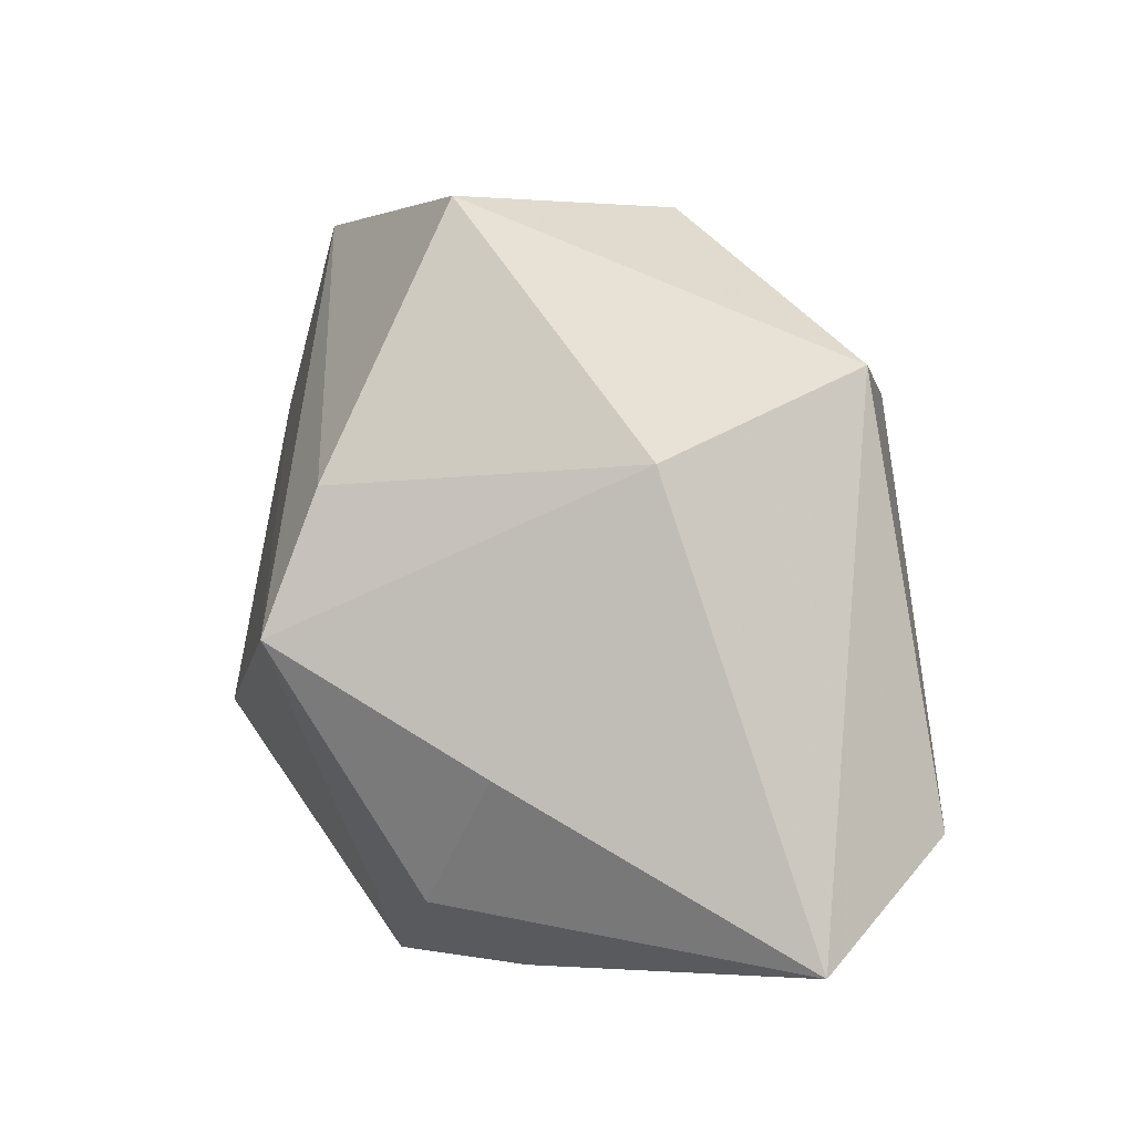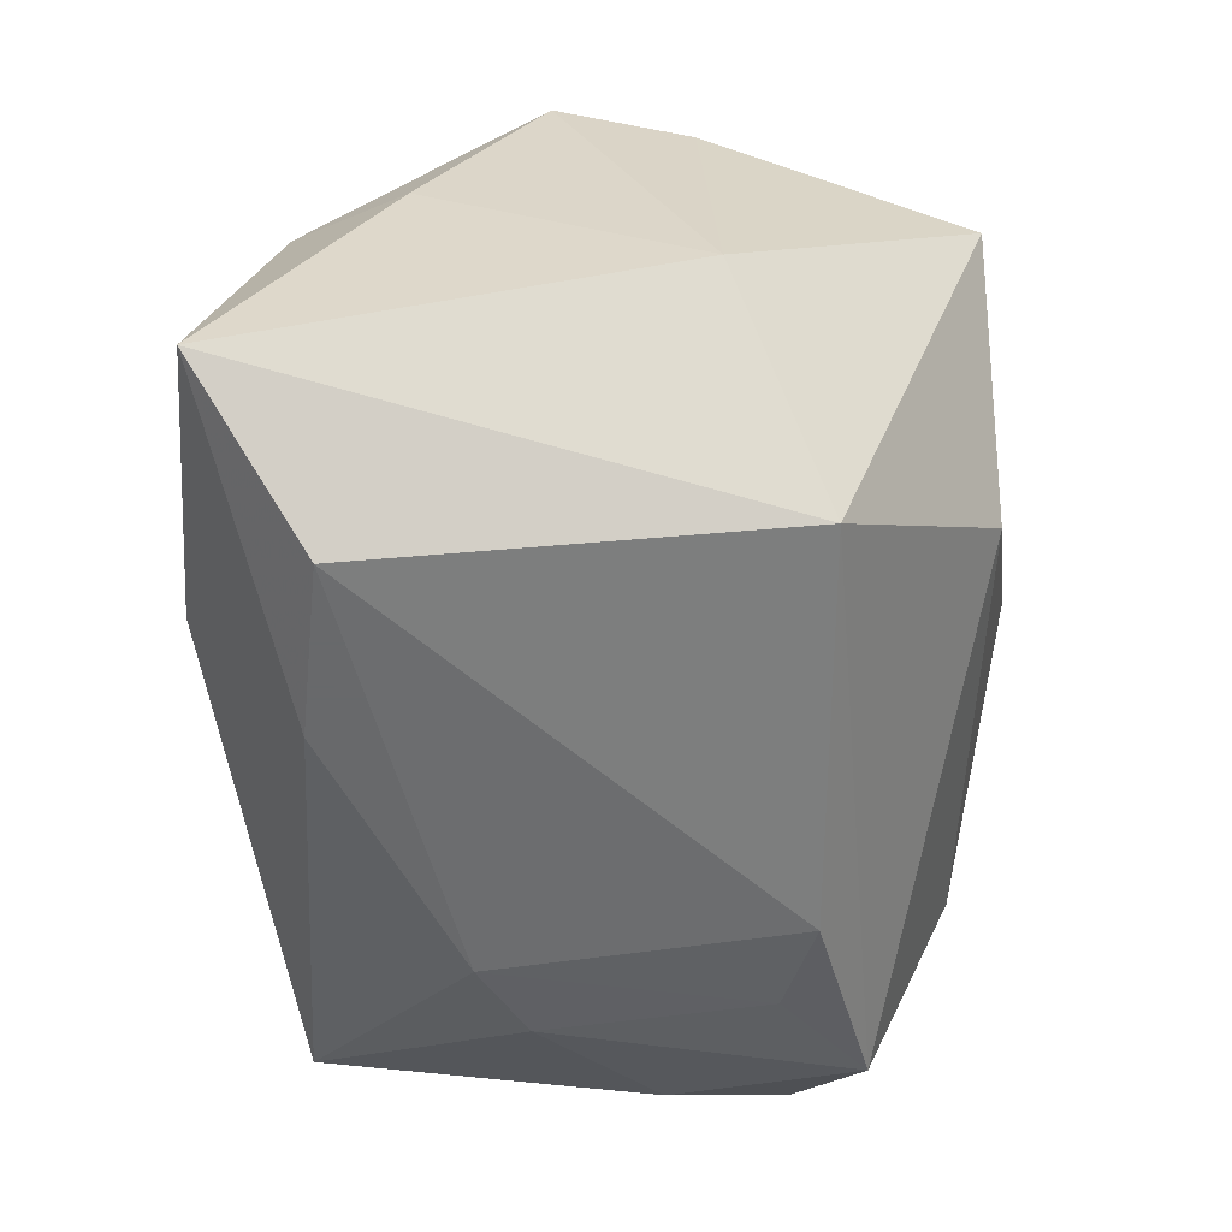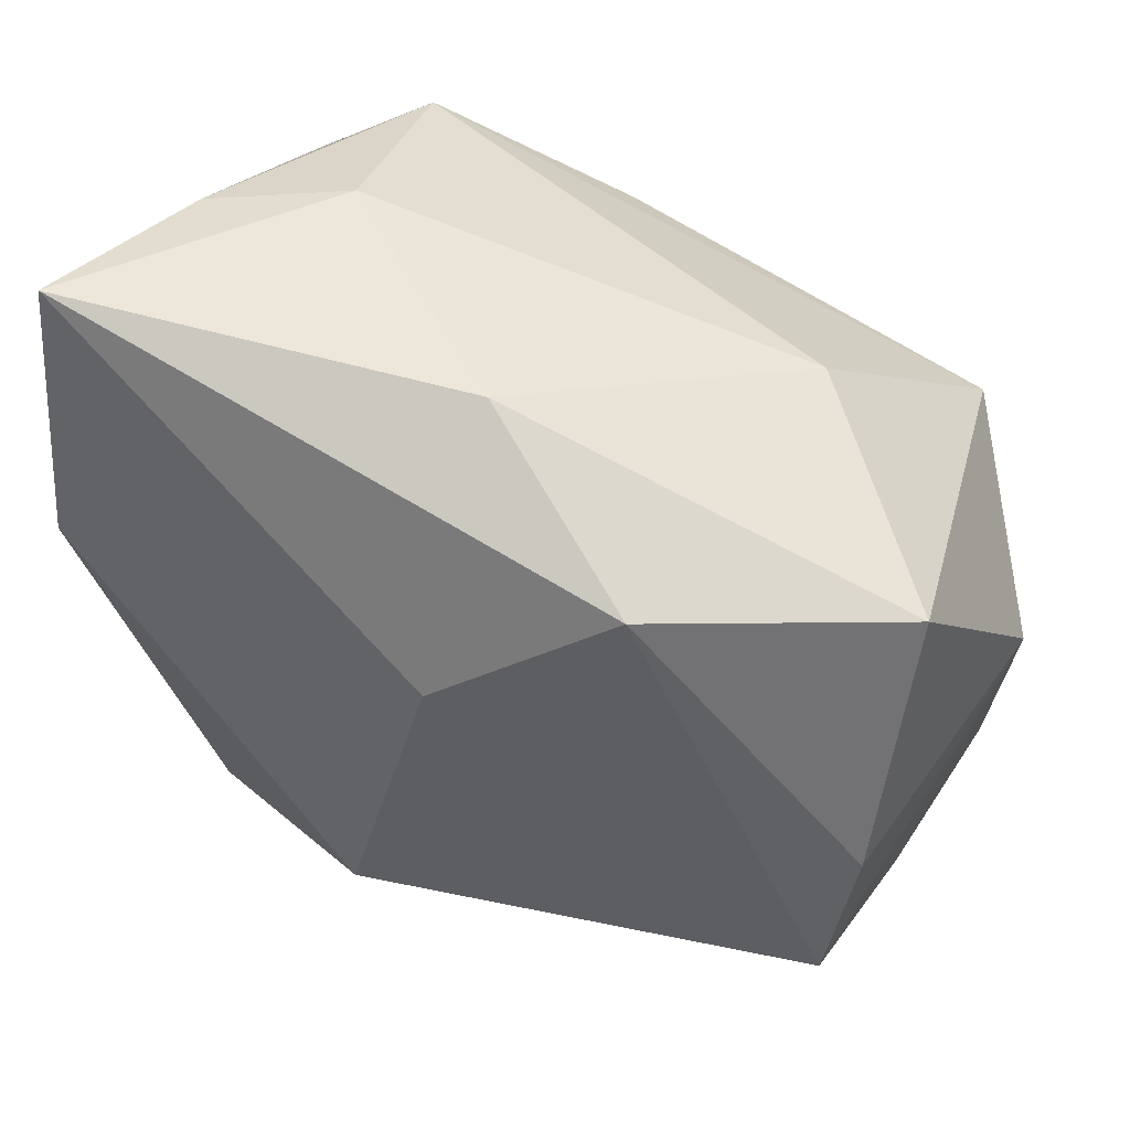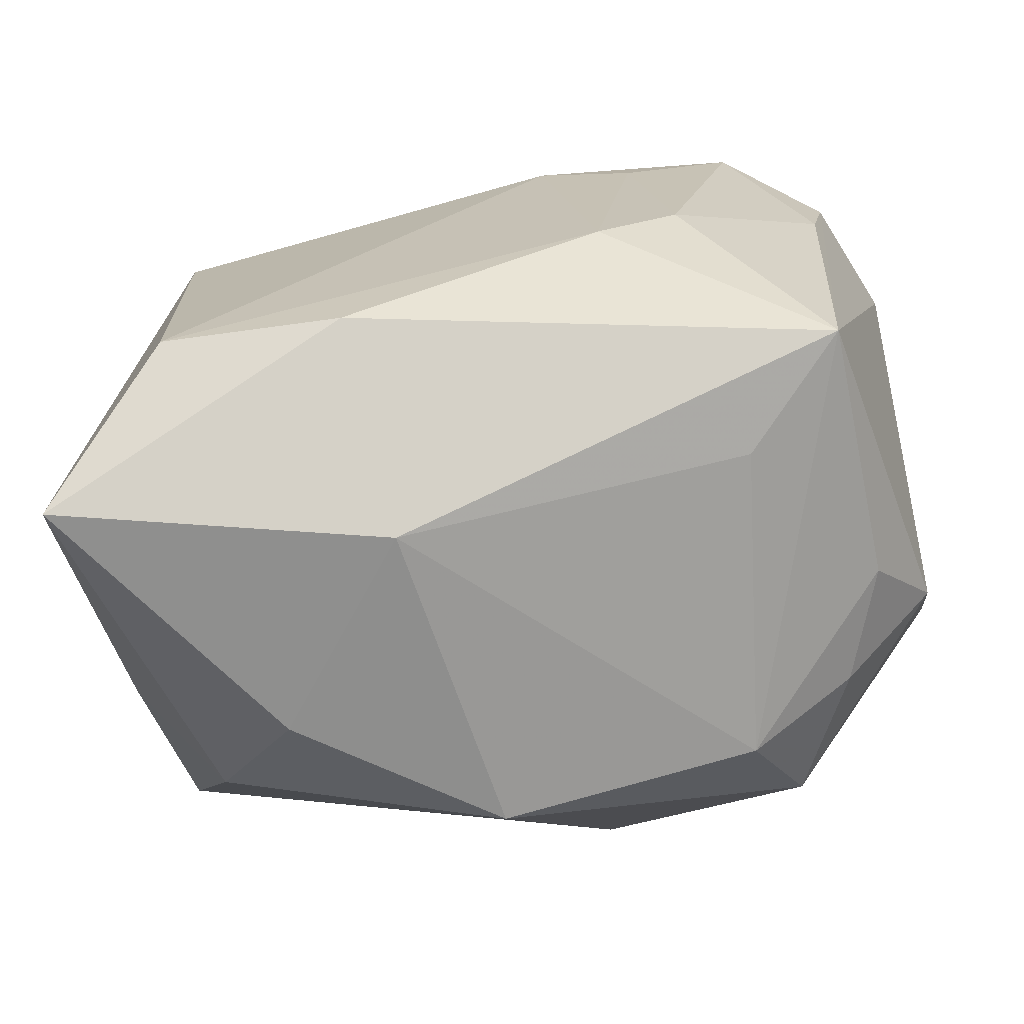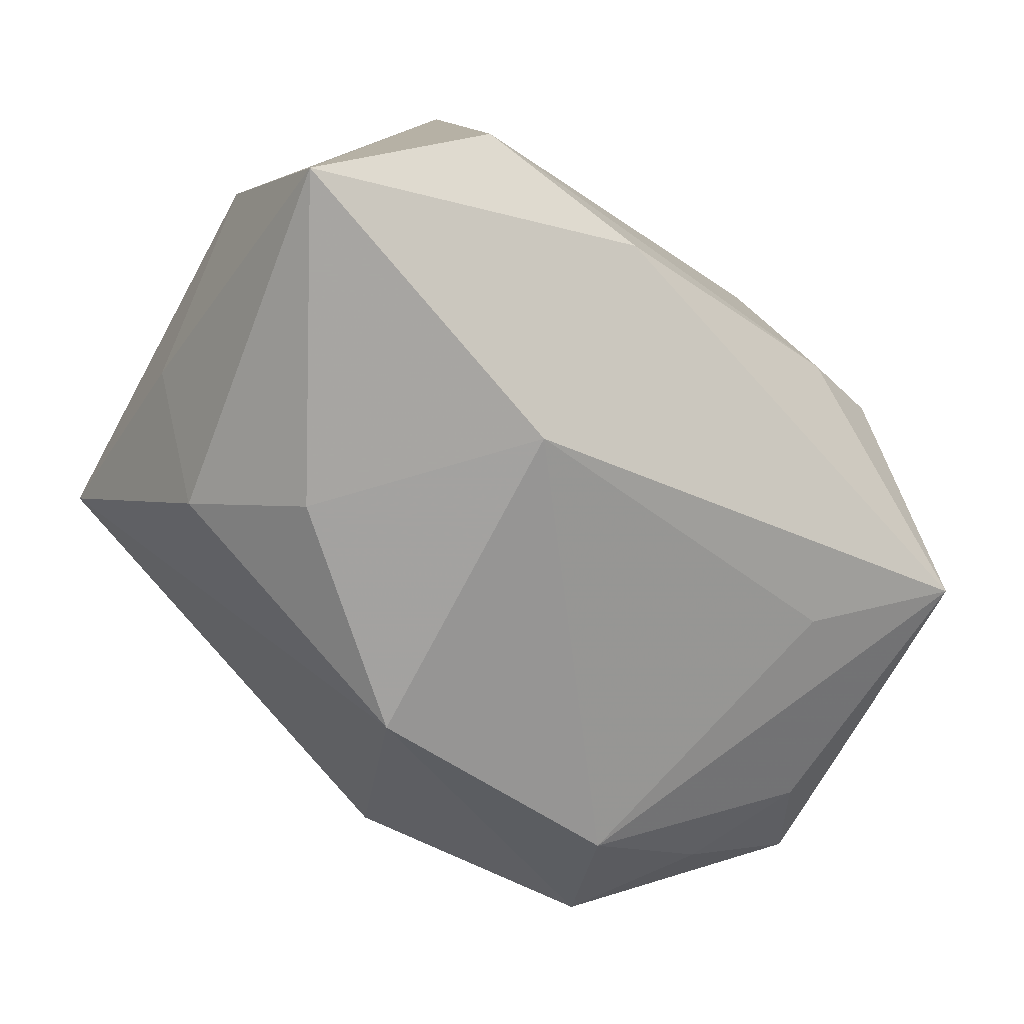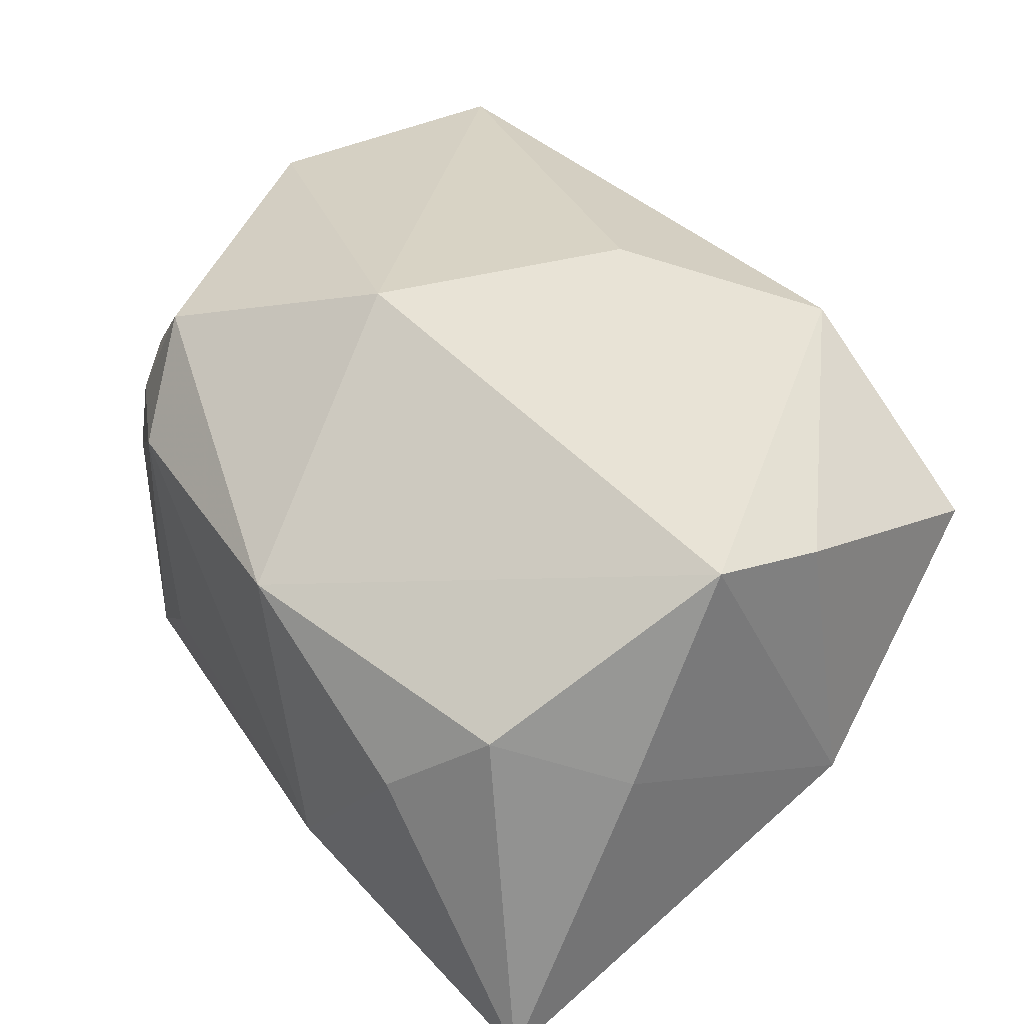
<metadata>
{"format":"obj","ext":"obj","renderer":"f3d","projection":"perspective","resolution":1024,"background":"white","views":[{"elev":-5.1,"azim":92.3,"up":"+Y"},{"elev":-52.6,"azim":84.6,"up":"+Z"},{"elev":56.7,"azim":26.2,"up":"+Y"},{"elev":-65.5,"azim":-171.7,"up":"+Y"},{"elev":-74.0,"azim":142.5,"up":"+Y"},{"elev":43.0,"azim":46.7,"up":"+Z"}]}
</metadata>
<code>
v -0.03358 0.0287 0.01367
v -0.03358 0.005582 0.01806
v -0.009935 -0.007695 -0.02469
v -0.02761 0.006932 -0.01801
v -0.01913 0.02722 -0.004957
v -0.02783 -0.0173 0.002246
v 0.0001642 0.01328 0.02278
v -0.02641 -0.01833 -0.01813
v -0.02133 0.02058 -0.02026
v -0.005652 0.01482 -0.02304
v -0.02897 0.01623 -0.0159
v 0.01747 -0.02823 0.003486
v 0.02254 -0.01919 -0.02469
v 0.03103 0.003345 0.01639
v 0.007059 -0.0283 -0.01085
v -0.001484 0.02976 0.008919
v 0.009186 -0.01939 -0.02469
v 0.0311 -0.01575 0.00511
v -0.01292 0.01311 -0.02272
v 0.03157 -0.02823 -0.01623
v -0.004176 -0.009064 0.02756
v -0.02478 -0.01811 0.01083
v -0.03303 0.01671 -0.006714
v -0.03215 -0.01128 0.007849
v 0.03024 -0.006614 0.02015
v -0.02927 0.02603 -0.0002238
v -0.01603 -0.003466 -0.02381
v -0.01895 -0.02142 -0.01064
v 0.01647 0.02481 -0.006861
v 0.03019 0.0226 0.007789
v 0.02401 -0.02369 0.009834
v 0.01294 0.02448 0.0178
v 0.02483 0.01206 -0.01967
v -0.01669 -0.02358 0.01304
v -0.02019 -0.01731 0.02057
v 0.002754 -0.02781 0.01369
v 0.03458 0.004192 -0.005593
f 5 1 16
f 21 1 2
f 23 2 1
f 24 2 23
f 14 30 32
f 16 1 32
f 32 30 16
f 1 5 26
f 26 5 9
f 26 23 1
f 14 32 25
f 21 2 35
f 35 2 24
f 33 20 13
f 24 23 8
f 15 28 8
f 7 1 21
f 7 32 1
f 21 25 7
f 7 25 32
f 11 26 9
f 23 26 11
f 11 8 23
f 29 30 33
f 29 33 9
f 16 30 29
f 9 5 29
f 29 5 16
f 34 28 15
f 34 8 28
f 12 20 31
f 15 20 12
f 18 25 31
f 31 20 18
f 37 30 14
f 37 18 20
f 33 30 37
f 37 20 33
f 14 25 37
f 25 18 37
f 4 11 9
f 8 11 4
f 36 12 31
f 31 25 36
f 36 25 21
f 36 34 15
f 15 12 36
f 21 35 36
f 35 34 36
f 22 35 24
f 22 34 35
f 9 33 10
f 33 13 10
f 13 3 10
f 17 3 13
f 8 3 17
f 17 13 20
f 17 20 15
f 15 8 17
f 27 3 8
f 8 4 27
f 27 4 9
f 8 34 6
f 34 22 6
f 24 8 6
f 6 22 24
f 19 10 3
f 3 27 19
f 9 10 19
f 19 27 9

</code>
